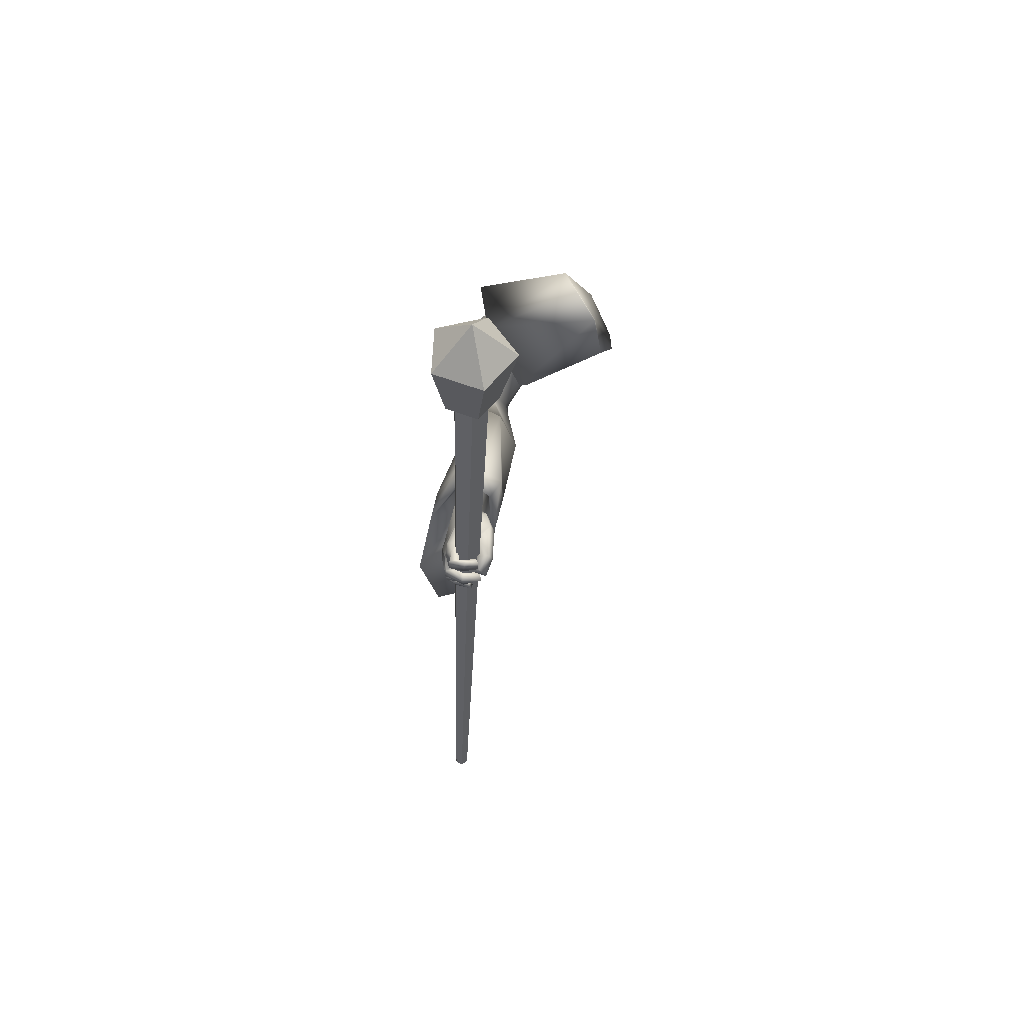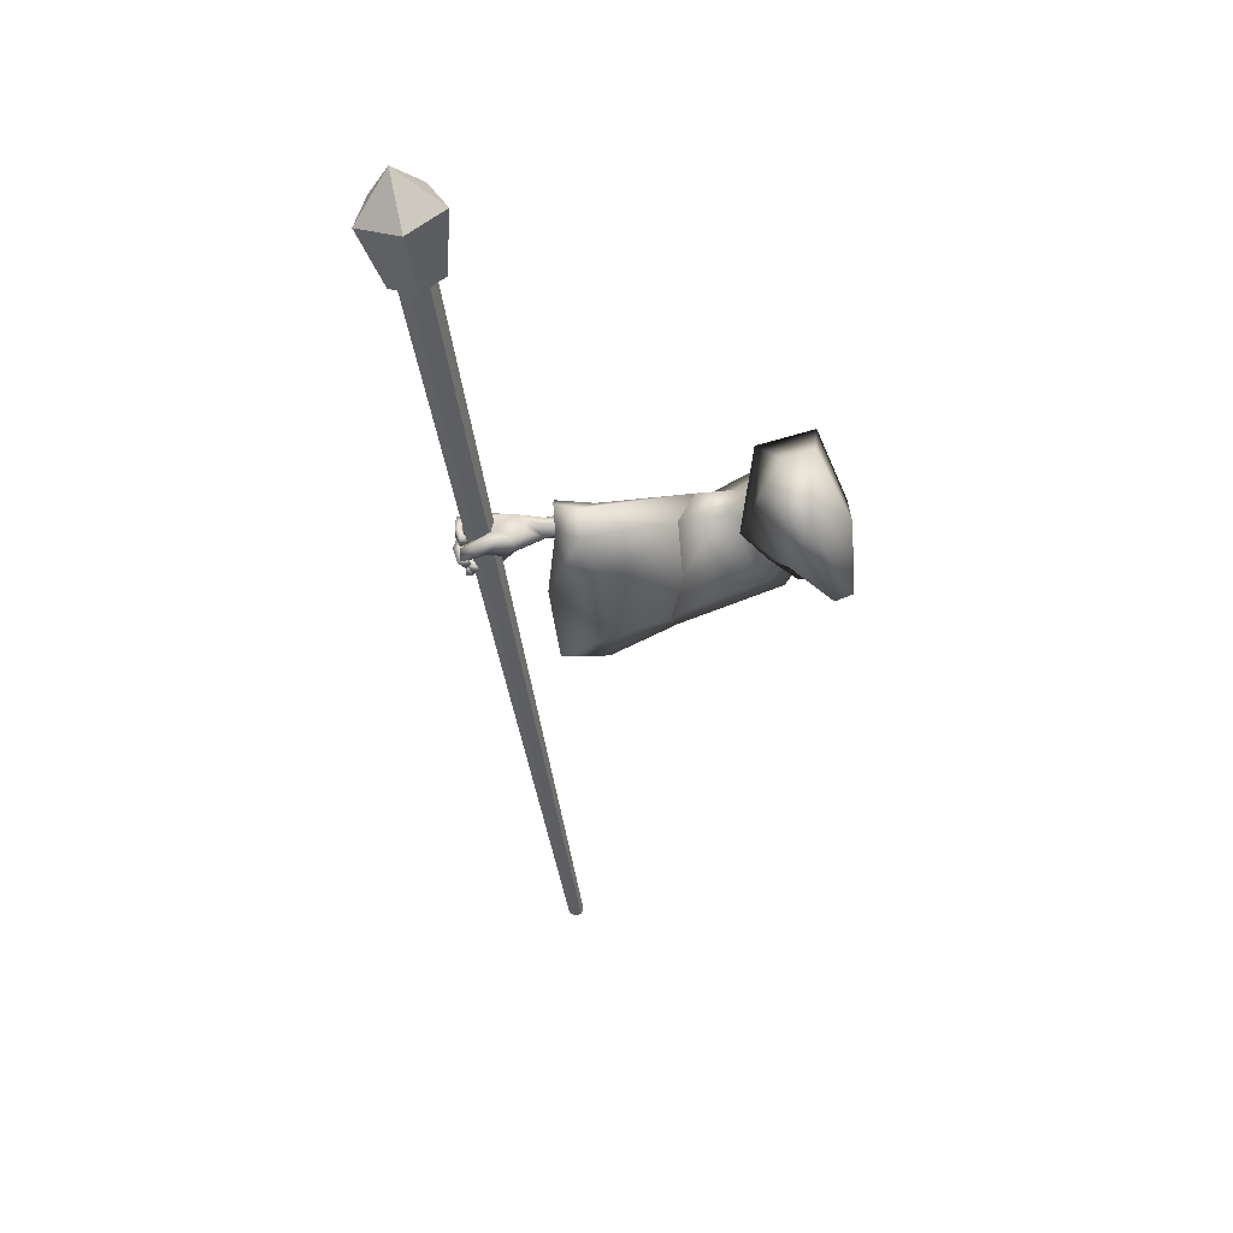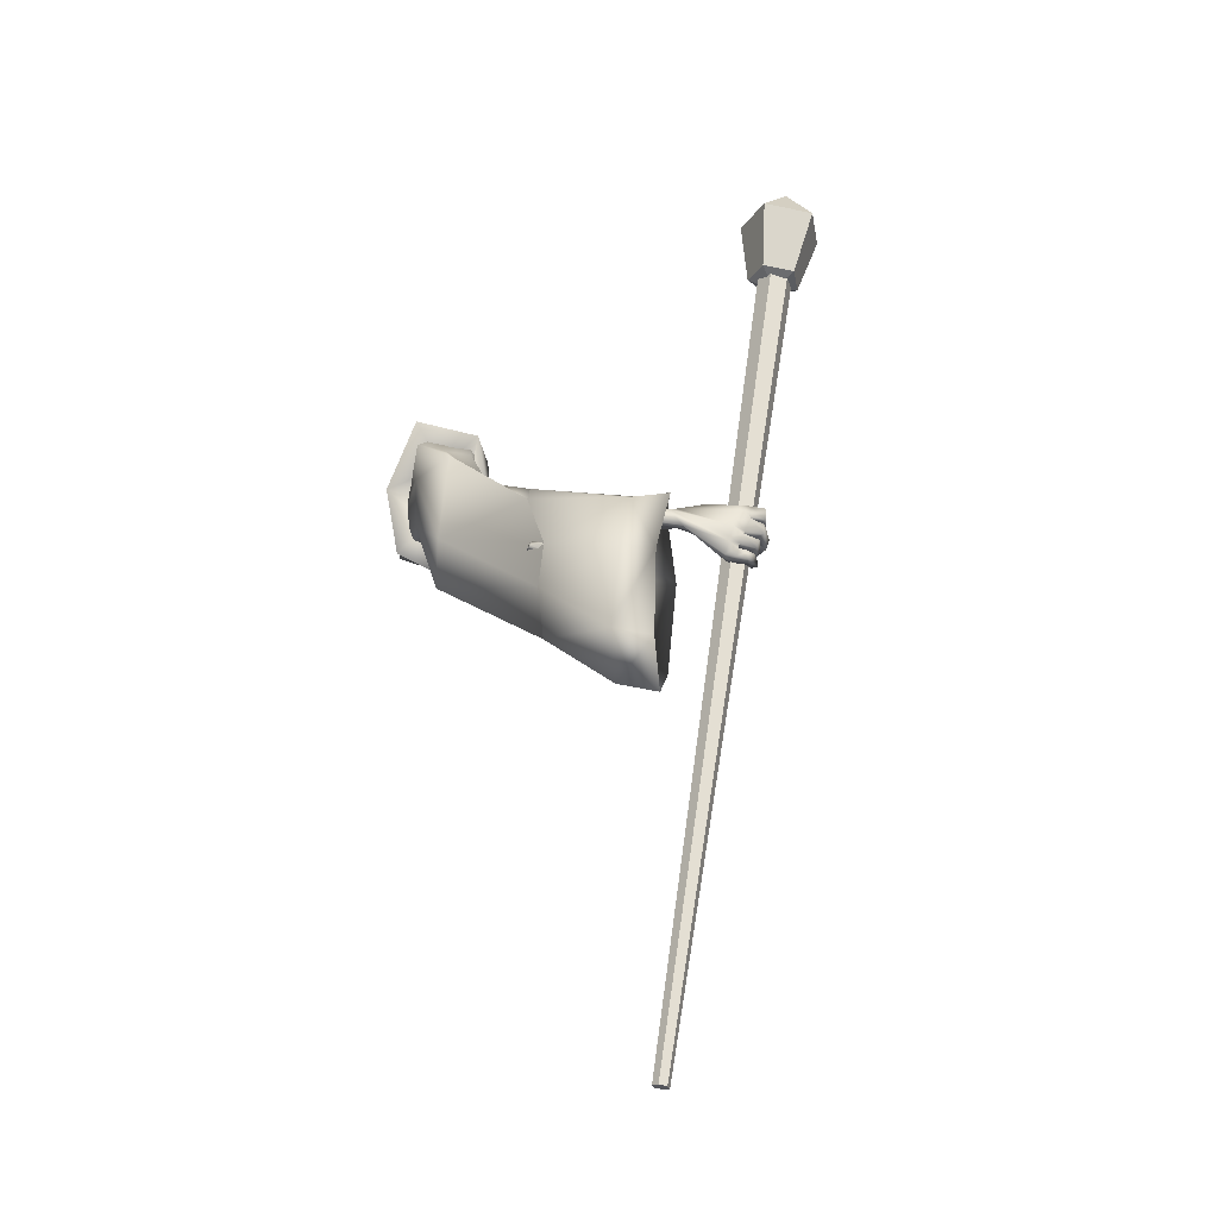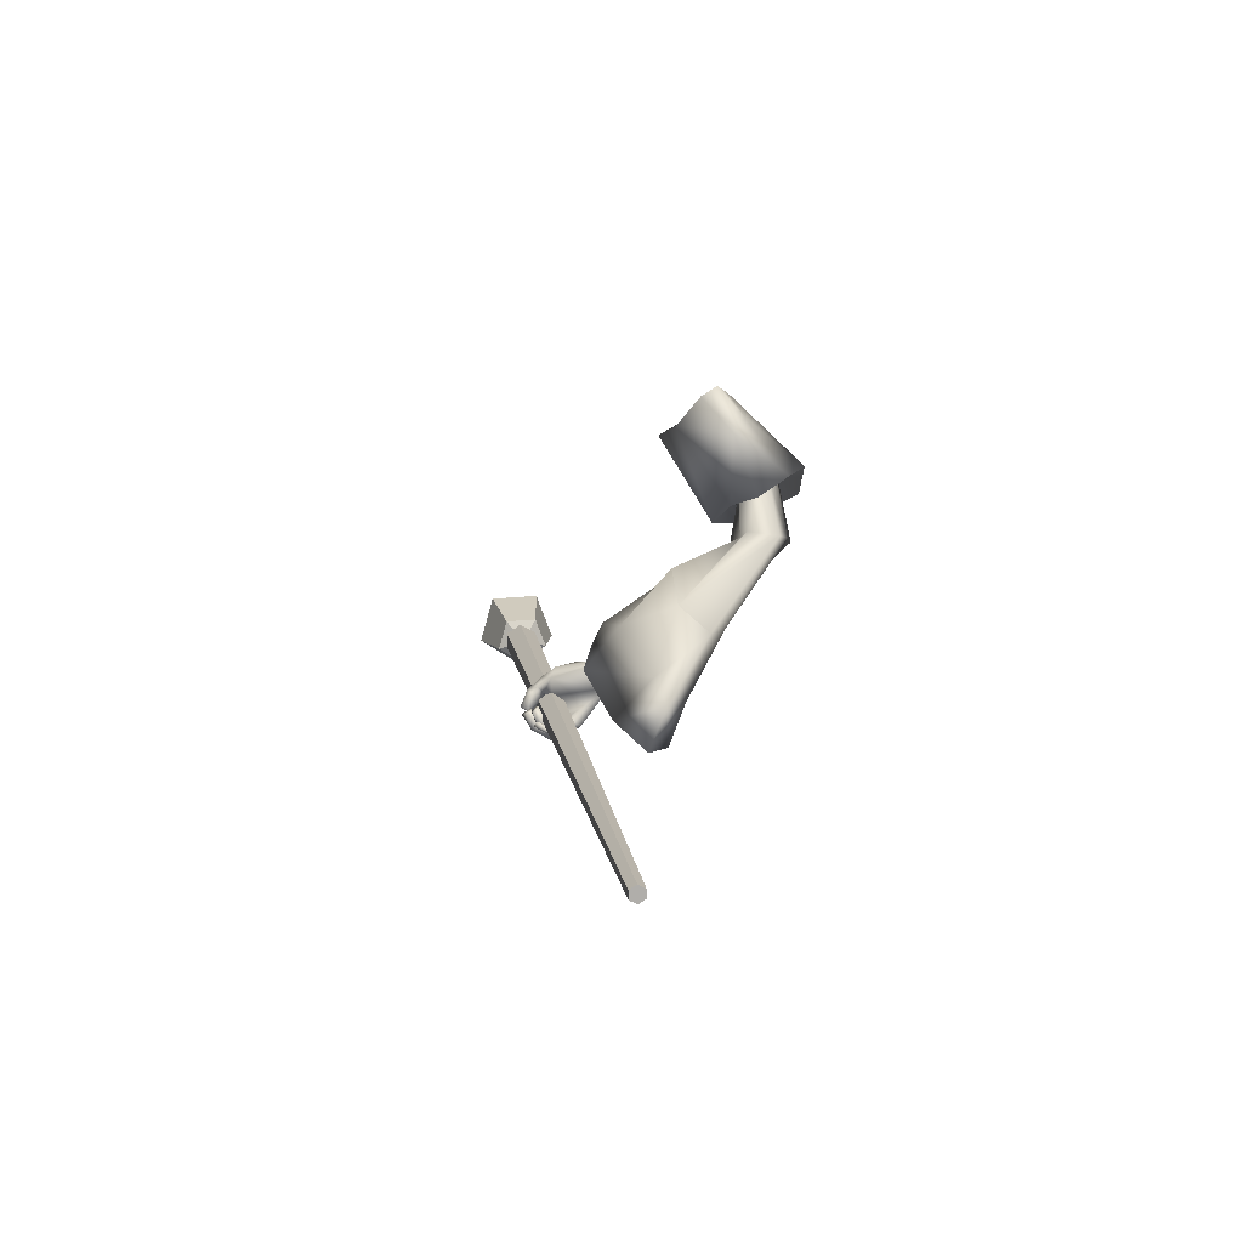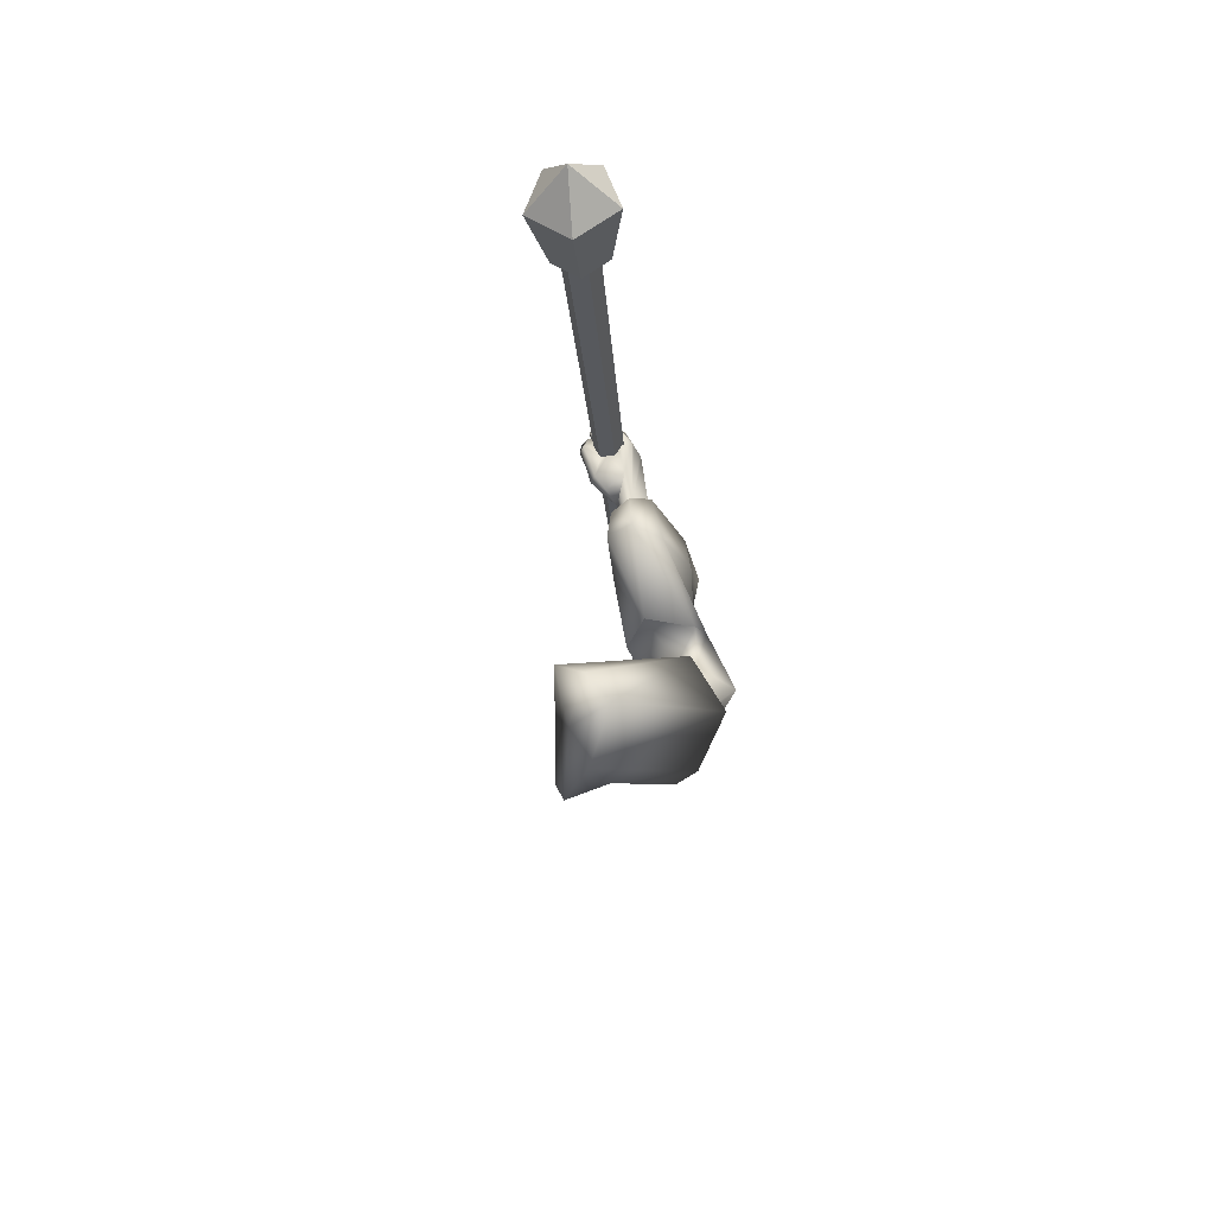
<metadata>
{"format":"obj","ext":"obj","renderer":"f3d","projection":"perspective","resolution":1024,"background":"white","views":[{"elev":49.7,"azim":-176.5,"up":"+Y"},{"elev":39.0,"azim":-96.2,"up":"+Y"},{"elev":-23.5,"azim":84.2,"up":"+Y"},{"elev":-73.6,"azim":-50.7,"up":"+Y"},{"elev":66.9,"azim":-17.2,"up":"+Y"}]}
</metadata>
<code>
o Wizard.002_Plane.002
v 0.1498 -0.04379 -0.01458
v 0.1734 0.01544 -0.08889
v 0.1904 0.157 -0.1401
v 0.2546 0.1932 -0.04047
v 0.1994 0.08218 0.0169
v 0.1548 -0.03484 0.01941
v 0.2283 0.1948 -0.099
v 0.3975 -0.08275 -0.3488
v 0.3826 -0.08242 -0.2462
v 0.396 -0.03531 -0.355
v 0.3775 -0.05576 -0.2498
v 0.4091 -0.06892 -0.4716
v 0.4084 -0.0369 -0.4866
v 0.4603 -0.07387 -0.3514
v 0.4414 -0.06978 -0.259
v 0.4562 -0.08529 -0.4749
v 0.447 -0.0364 -0.3502
v 0.4335 -0.04926 -0.2588
v 0.4518 -0.05285 -0.4532
v 0.4302 -0.07136 -0.594
v 0.4421 -0.03561 -0.585
v 0.4471 -0.1482 -0.5534
v 0.4655 -0.1422 -0.5478
v 0.4716 -0.1106 -0.5575
v 0.444 -0.1507 -0.5878
v 0.4636 -0.1486 -0.5885
v 0.4303 -0.1487 -0.5978
v 0.4448 -0.1466 -0.6017
v 0.4097 -0.1416 -0.6028
v 0.4117 -0.1402 -0.6155
v 0.4695 -0.1189 -0.5559
v 0.4406 -0.1272 -0.5703
v 0.463 -0.1326 -0.5903
v 0.4511 -0.1322 -0.6027
v 0.4167 -0.1296 -0.6138
v 0.4456 -0.1505 -0.5706
v 0.445 -0.1282 -0.5878
v 0.4344 -0.1269 -0.5999
v 0.4154 -0.1252 -0.6082
v 0.4637 -0.1446 -0.5699
v 0.464 -0.1281 -0.572
v 0.4436 -0.1326 -0.5812
v 0.4664 -0.1204 -0.5747
v 0.4441 -0.1194 -0.5737
v 0.4616 -0.127 -0.6049
v 0.441 -0.124 -0.5891
v 0.4284 -0.1268 -0.6125
v 0.4199 -0.1257 -0.5956
v 0.3953 -0.1265 -0.6039
v 0.3939 -0.1178 -0.5896
v 0.4241 -0.1104 -0.6178
v 0.3947 -0.1091 -0.6077
v 0.4224 -0.1063 -0.6045
v 0.3939 -0.1069 -0.5956
v 0.4615 -0.1097 -0.6108
v 0.4409 -0.1073 -0.6032
v 0.4711 -0.1033 -0.5804
v 0.4393 -0.1022 -0.5866
v 0.465 -0.09554 -0.5842
v 0.4393 -0.09836 -0.5877
v 0.463 -0.09839 -0.6187
v 0.44 -0.09968 -0.6062
v 0.4256 -0.111 -0.6288
v 0.4268 -0.1017 -0.6104
v 0.3941 -0.1138 -0.6141
v 0.3945 -0.1037 -0.6057
v 0.4259 -0.08339 -0.6209
v 0.3929 -0.09029 -0.614
v 0.4265 -0.09188 -0.6348
v 0.3909 -0.0971 -0.6281
v 0.4603 -0.07878 -0.6211
v 0.4378 -0.08337 -0.6162
v 0.4392 -0.07538 -0.5991
v 0.4637 -0.06892 -0.5953
v 0.4321 -0.07018 -0.6009
v 0.4624 -0.06132 -0.5942
v 0.4353 -0.06604 -0.6134
v 0.4537 -0.06663 -0.6241
v 0.4208 -0.06366 -0.6117
v 0.4255 -0.06883 -0.6286
v 0.399 -0.06138 -0.6073
v 0.3966 -0.06787 -0.6225
v 0.4189 -0.04476 -0.6186
v 0.4007 -0.04619 -0.614
v 0.4212 -0.0455 -0.6287
v 0.3952 -0.04987 -0.6243
v 0.4337 -0.04462 -0.619
v 0.4517 -0.04321 -0.6258
v 0.4365 -0.04213 -0.6016
v 0.4488 -0.03833 -0.6006
v 0.472 -0.07662 -0.5672
v 0.4734 -0.08971 -0.5634
v 0.4621 -0.05222 -0.5763
v 0.4595 -0.04276 -0.5794
v 0.4335 -0.04008 -0.5887
v 0.4323 -0.07815 -0.589
v 0.435 -0.0924 -0.5816
v 0.4367 -0.1002 -0.5786
v 0.4002 -0.05954 -0.4769
v 0.4286 -0.02821 -0.5213
v 0.3761 -0.07745 -0.5477
v 0.432 -0.03223 -0.5569
v 0.3882 -0.03977 -0.5029
v 0.3695 -0.05733 -0.5321
v 0.3755 -0.0712 -0.5795
v 0.3693 -0.05085 -0.5641
v 0.3751 -0.07644 -0.5915
v 0.3688 -0.06474 -0.5982
v 0.3932 -0.09433 -0.6141
v 0.3811 -0.08674 -0.6238
v 0.4063 -0.06706 -0.5696
v 0.3986 -0.06218 -0.5779
v 0.3974 -0.06916 -0.5914
v 0.3764 -0.04967 -0.601
v 0.4042 -0.08633 -0.6162
v 0.394 -0.06908 -0.6228
v 0.3995 -0.05643 -0.6001
v 0.405 -0.07626 -0.6225
v 0.3786 -0.037 -0.562
v 0.3925 -0.06819 -0.5778
v 0.3991 -0.04044 -0.5678
v 0.4089 -0.04062 -0.5653
v 0.3775 -0.03951 -0.5347
v 0.4262 -0.0385 -0.4681
v 0.234 -0.06337 -0.008998
v 0.3656 0.099 -0.003909
v 0.3583 0.02983 -0.004882
v 0.3016 -0.04012 -0.05032
v 0.3262 -0.007991 -0.0614
v 0.3635 0.08722 -0.05776
v 0.372 0.07815 -0.1021
v 0.431 -0.007423 -0.1315
v 0.476 0.02072 -0.06138
v 0.4062 -0.04134 -0.1567
v 0.3746 -0.1348 -0.1102
v 0.4741 -0.05631 -0.1994
v 0.4309 -0.1202 -0.04753
v 0.4665 -0.2203 -0.221
v 0.3693 -0.1546 -0.09108
v 0.4647 -0.1354 -0.2303
v 0.377 -0.02719 -0.2462
v 0.3763 -0.2444 -0.2545
v 0.3447 -0.1206 -0.2406
v 0.4545 -0.02645 -0.2056
v 0.235 -0.01421 0.02048
v 0.3995 -0.2014 -0.04726
v 0.3292 -0.0507 -0.007693
v 0.4361 -0.3048 -0.2334
v 0.3295 -0.08744 -0.09224
v 0.3433 -0.03745 -0.1434
v 0.411 0.09699 -0.1124
v 0.4341 0.108 -0.001142
v 0.3752 -0.000838 0.04699
v 0.3367 -0.1396 -0.03895
v 0.3473 -0.1128 0.02375
v 0.2097 0.0281 -0.08101
v 0.2218 0.09156 -0.1044
v 0.2129 0.1218 -0.1066
v 0.2163 0.1302 -0.05127
v 0.1991 0.06803 -0.03269
v 0.2208 0.02642 -0.05408
v 0.209 0.01376 -0.03026
v 0.4741 -0.05631 -0.1994
v 0.4665 -0.2203 -0.221
v 0.4647 -0.1354 -0.2303
v 0.4537 -0.03322 -0.3807
v 0.377 -0.02719 -0.2462
v 0.3633 -0.03906 -0.4164
v 0.3763 -0.2444 -0.2545
v 0.3447 -0.1206 -0.2406
v 0.4069 -0.008661 -0.4136
v 0.4545 -0.02645 -0.2056
v 0.5042 -0.3065 -0.3427
v 0.5028 -0.1507 -0.3601
v 0.3637 -0.1437 -0.3741
v 0.4317 -0.3173 -0.3535
v 0.4361 -0.3048 -0.2334
v 0.4654 -0.3935 -0.355
v 0.417 -0.001935 -0.4582
v 0.4556 -0.02233 -0.4544
v 0.3838 -0.04018 -0.4581
v 0.5417 -0.3326 -0.4127
v 0.5026 -0.4201 -0.4264
v 0.4351 -0.3623 -0.4487
v 0.5104 -0.1569 -0.4209
v 0.3812 -0.166 -0.473
v 0.4337 -0.1484 -0.2811
v 0.4343 -0.1775 -0.2779
v 0.4371 -0.09959 -0.3502
v 0.47 -0.144 -0.2069
v 0.4605 -0.1486 -0.2007
v 0.3943 -0.1024 -0.3672
v 0.4033 -0.1858 -0.2894
v 0.3925 -0.1433 -0.2846
v 0.4149 -0.08794 -0.3659
v 0.4659 -0.1354 -0.2063
v 0.461 -0.2291 -0.3323
v 0.4603 -0.1553 -0.3405
v 0.3944 -0.152 -0.3472
v 0.4184 -0.2405 -0.3427
v 0.4239 -0.2066 -0.2821
v 0.4426 -0.2704 -0.3381
v 0.478 -1.072 -0.4348
v 0.4643 -1.073 -0.4404
v 0.4525 -1.073 -0.4315
v 0.4543 -1.07 -0.4169
v 0.468 -1.069 -0.4113
v 0.4798 -1.07 -0.4203
v 0.423 0.4629 -0.6872
v 0.3925 0.4595 -0.6996
v 0.3662 0.4615 -0.6796
v 0.3704 0.4668 -0.6472
v 0.4008 0.4701 -0.6348
v 0.4272 0.4681 -0.6548
v 0.4391 0.4639 -0.6968
v 0.3818 0.4587 -0.7134
v 0.3477 0.4648 -0.6646
v 0.3839 0.4738 -0.6177
v 0.4404 0.4733 -0.6376
v 0.4563 0.5844 -0.7333
v 0.3668 0.5763 -0.7593
v 0.3136 0.5859 -0.6829
v 0.3701 0.5999 -0.6098
v 0.4584 0.5991 -0.6409
v 0.3995 0.4458 -0.6627
v 0.3896 0.6661 -0.6973
v 0.1887 0.08281 -0.05938
f 208 213 207
f 206 211 205
f 210 203 204
f 203 214 208
f 213 206 207
f 205 210 204
f 208 207 205
f 212 213 209
f 220 219 215
f 223 217 218
f 221 215 216
f 224 218 219
f 222 216 217
f 219 225 215
f 217 225 218
f 215 225 216
f 218 225 219
f 216 225 217
f 224 226 223
f 222 226 221
f 220 226 224
f 223 226 222
f 221 226 220
f 208 214 213
f 206 212 211
f 210 209 203
f 203 209 214
f 213 212 206
f 205 211 210
f 205 204 203
f 203 208 205
f 207 206 205
f 209 210 211
f 211 212 209
f 213 214 209
f 220 224 219
f 223 222 217
f 221 220 215
f 224 223 218
f 222 221 216
f 8 11 10
f 10 99 12
f 12 14 8
f 8 15 9
f 10 19 124
f 10 18 17
f 19 14 16
f 17 15 14
f 111 98 16
f 12 99 101
f 16 31 19
f 19 92 124
f 16 22 23
f 36 26 40
f 25 28 26
f 27 30 28
f 40 33 41
f 26 34 33
f 28 35 34
f 42 25 36
f 37 27 25
f 38 29 27
f 38 35 39
f 29 35 30
f 34 37 33
f 32 36 22
f 23 41 31
f 22 40 23
f 42 33 37
f 41 44 43
f 42 32 44
f 43 46 45
f 46 47 45
f 48 49 47
f 49 51 47
f 48 54 50
f 52 53 51
f 50 52 49
f 48 56 53
f 47 55 45
f 51 56 55
f 45 57 43
f 46 58 56
f 58 55 56
f 58 59 57
f 59 62 61
f 62 63 61
f 64 65 63
f 64 68 66
f 67 70 68
f 70 63 65
f 61 69 71
f 69 72 71
f 64 72 67
f 62 73 72
f 61 74 59
f 73 71 72
f 73 76 74
f 76 77 78
f 77 80 78
f 79 82 80
f 79 84 81
f 82 85 80
f 83 86 84
f 81 86 82
f 79 87 83
f 80 88 78
f 85 87 88
f 77 89 87
f 78 90 76
f 87 90 88
f 31 43 24
f 57 24 43
f 59 92 57
f 74 91 59
f 76 93 74
f 94 90 21
f 89 21 90
f 89 20 95
f 73 20 75
f 60 96 73
f 98 60 58
f 98 44 32
f 66 70 65
f 122 102 95
f 102 21 95
f 99 104 101
f 100 99 13
f 101 106 105
f 105 108 107
f 107 110 109
f 120 101 105
f 105 113 112
f 109 113 107
f 108 116 110
f 116 117 118
f 118 113 115
f 116 115 110
f 106 114 108
f 114 121 117
f 117 112 113
f 105 112 120
f 120 112 111
f 112 122 111
f 95 111 122
f 106 123 119
f 104 103 123
f 99 100 103
f 121 123 122
f 94 21 100
f 94 124 93
f 93 124 91
f 91 124 92
f 24 19 31
f 8 9 11
f 12 8 10
f 10 13 99
f 12 16 14
f 8 14 15
f 124 13 10
f 10 17 19
f 10 11 18
f 19 17 14
f 17 18 15
f 22 16 32
f 12 101 16
f 111 20 96
f 111 96 97
f 16 101 111
f 98 32 16
f 111 97 98
f 16 23 31
f 19 24 92
f 36 25 26
f 25 27 28
f 27 29 30
f 40 26 33
f 26 28 34
f 28 30 35
f 42 37 25
f 37 38 27
f 38 39 29
f 38 34 35
f 29 39 35
f 34 38 37
f 32 42 36
f 23 40 41
f 22 36 40
f 42 41 33
f 41 42 44
f 43 44 46
f 46 48 47
f 48 50 49
f 49 52 51
f 48 53 54
f 52 54 53
f 50 54 52
f 48 46 56
f 47 51 55
f 51 53 56
f 45 55 57
f 46 44 58
f 58 57 55
f 58 60 59
f 59 60 62
f 62 64 63
f 64 66 65
f 64 67 68
f 67 69 70
f 70 69 63
f 61 63 69
f 69 67 72
f 64 62 72
f 62 60 73
f 61 71 74
f 73 74 71
f 73 75 76
f 76 75 77
f 77 79 80
f 79 81 82
f 79 83 84
f 82 86 85
f 83 85 86
f 81 84 86
f 79 77 87
f 80 85 88
f 85 83 87
f 77 75 89
f 78 88 90
f 87 89 90
f 31 41 43
f 57 92 24
f 59 91 92
f 74 93 91
f 76 94 93
f 94 76 90
f 89 95 21
f 89 75 20
f 73 96 20
f 60 97 96
f 98 97 60
f 98 58 44
f 66 68 70
f 102 100 21
f 99 103 104
f 101 104 106
f 105 106 108
f 107 108 110
f 120 111 101
f 105 107 113
f 109 115 113
f 108 114 116
f 116 114 117
f 118 117 113
f 109 110 115
f 116 118 115
f 106 119 114
f 114 119 121
f 117 121 112
f 112 121 122
f 95 20 111
f 106 104 123
f 102 122 100
f 121 119 123
f 123 103 100
f 100 122 123
f 100 13 124
f 124 94 100
f 1 2 125
f 6 145 5
f 6 125 145
f 1 6 227
f 5 4 227
f 3 2 227
f 7 3 227
f 6 5 227
f 4 7 227
f 2 1 227
f 6 1 125
f 5 126 4
f 145 127 5
f 7 131 3
f 131 2 3
f 132 131 130
f 127 133 126
f 134 129 131
f 147 137 127
f 140 136 137
f 144 134 132
f 134 143 135
f 146 138 137
f 135 142 139
f 135 128 129
f 2 128 125
f 136 132 133
f 133 130 126
f 4 130 7
f 142 146 139
f 139 147 128
f 125 147 145
f 141 170 143
f 143 169 142
f 142 177 148
f 138 165 140
f 144 167 141
f 148 164 138
f 140 163 136
f 136 172 144
f 171 167 172
f 164 174 165
f 177 173 164
f 167 175 170
f 175 169 170
f 171 181 168
f 173 185 174
f 178 182 173
f 186 176 175
f 168 186 175
f 180 171 166
f 166 172 163
f 184 178 176
f 176 177 169
f 185 166 174
f 166 165 174
f 196 192 195
f 188 198 197
f 201 197 202
f 194 192 191
f 193 199 194
f 195 181 179
f 197 185 182
f 202 182 183
f 200 186 199
f 192 186 181
f 195 180 189
f 196 189 190
f 202 184 200
f 201 200 193
f 185 189 180
f 187 189 198
f 187 194 191
f 5 127 126
f 145 147 127
f 7 130 131
f 131 129 2
f 132 134 131
f 127 137 133
f 134 135 129
f 147 146 137
f 133 137 136
f 138 140 137
f 144 141 134
f 134 141 143
f 146 148 138
f 135 143 142
f 135 139 128
f 2 129 128
f 136 144 132
f 133 132 130
f 4 126 130
f 142 148 146
f 139 146 147
f 125 128 147
f 141 167 170
f 143 170 169
f 142 169 177
f 138 164 165
f 144 172 167
f 148 177 164
f 140 165 163
f 136 163 172
f 171 168 167
f 164 173 174
f 177 178 173
f 167 168 175
f 175 176 169
f 171 179 181
f 173 182 185
f 178 183 182
f 186 184 176
f 168 181 186
f 180 179 171
f 166 171 172
f 184 183 178
f 176 178 177
f 185 180 166
f 166 163 165
f 196 191 192
f 188 187 198
f 201 188 197
f 194 199 192
f 193 200 199
f 195 192 181
f 197 198 185
f 202 197 182
f 200 184 186
f 192 199 186
f 195 179 180
f 196 195 189
f 202 183 184
f 201 202 200
f 185 198 189
f 187 190 189
f 187 188 193
f 201 193 188
f 191 196 190
f 187 193 194
f 191 190 187
f 5 152 4
f 125 149 154
f 125 155 145
f 4 151 7
f 145 153 5
f 3 151 150
f 2 150 149
f 159 153 160
f 161 149 156
f 162 154 161
f 159 151 152
f 162 153 155
f 157 151 158
f 156 150 157
f 157 160 156
f 5 153 152
f 125 2 149
f 125 154 155
f 4 152 151
f 145 155 153
f 3 7 151
f 2 3 150
f 159 152 153
f 161 154 149
f 162 155 154
f 159 158 151
f 162 160 153
f 157 150 151
f 156 149 150
f 161 156 160
f 157 158 159
f 159 160 157
f 162 161 160

</code>
